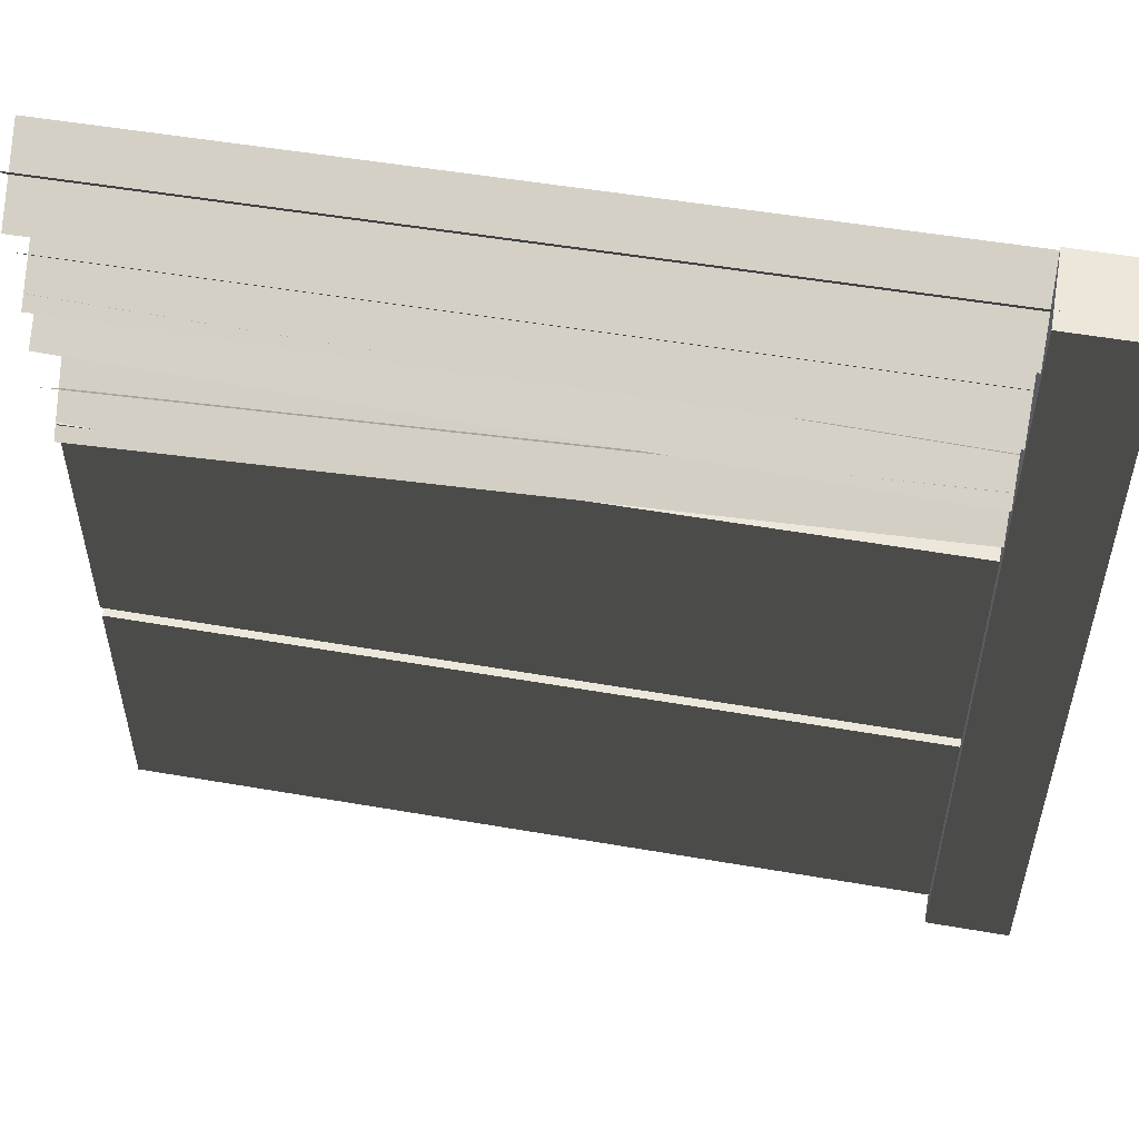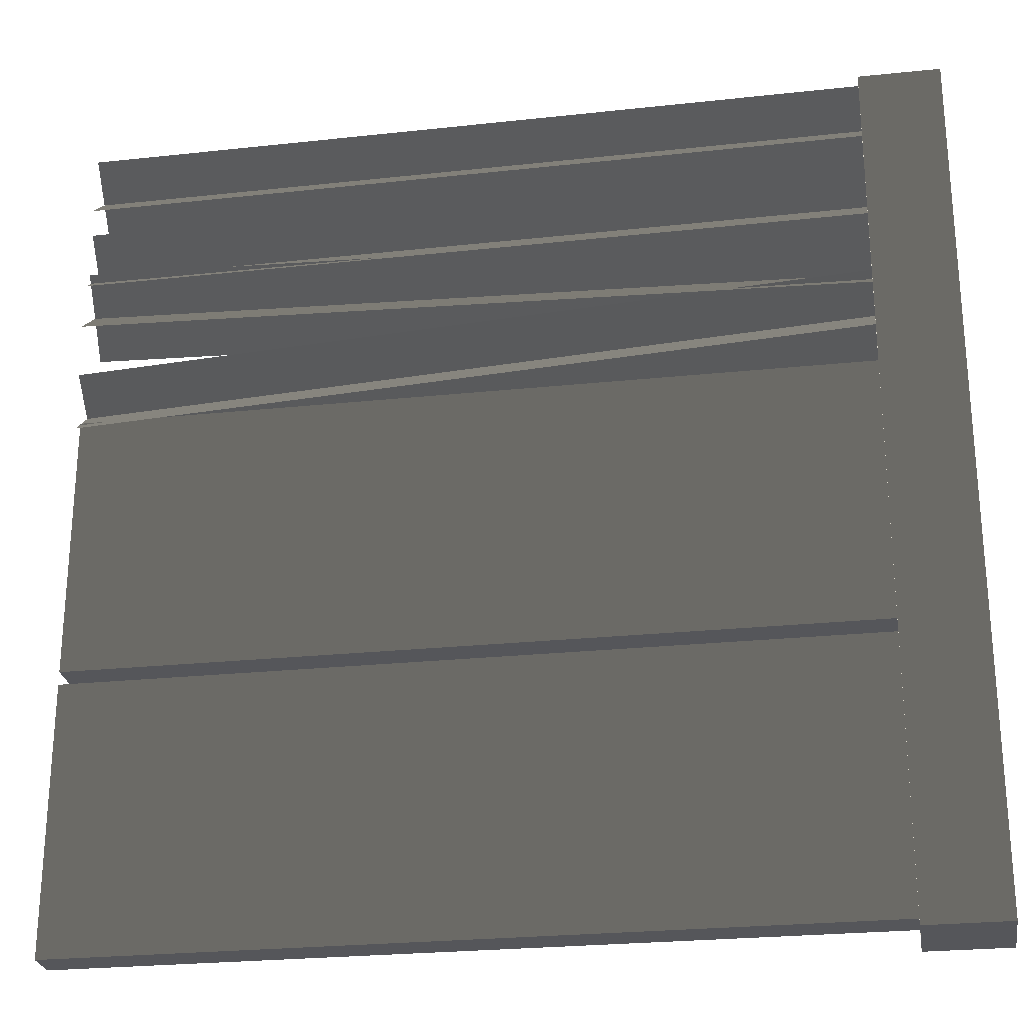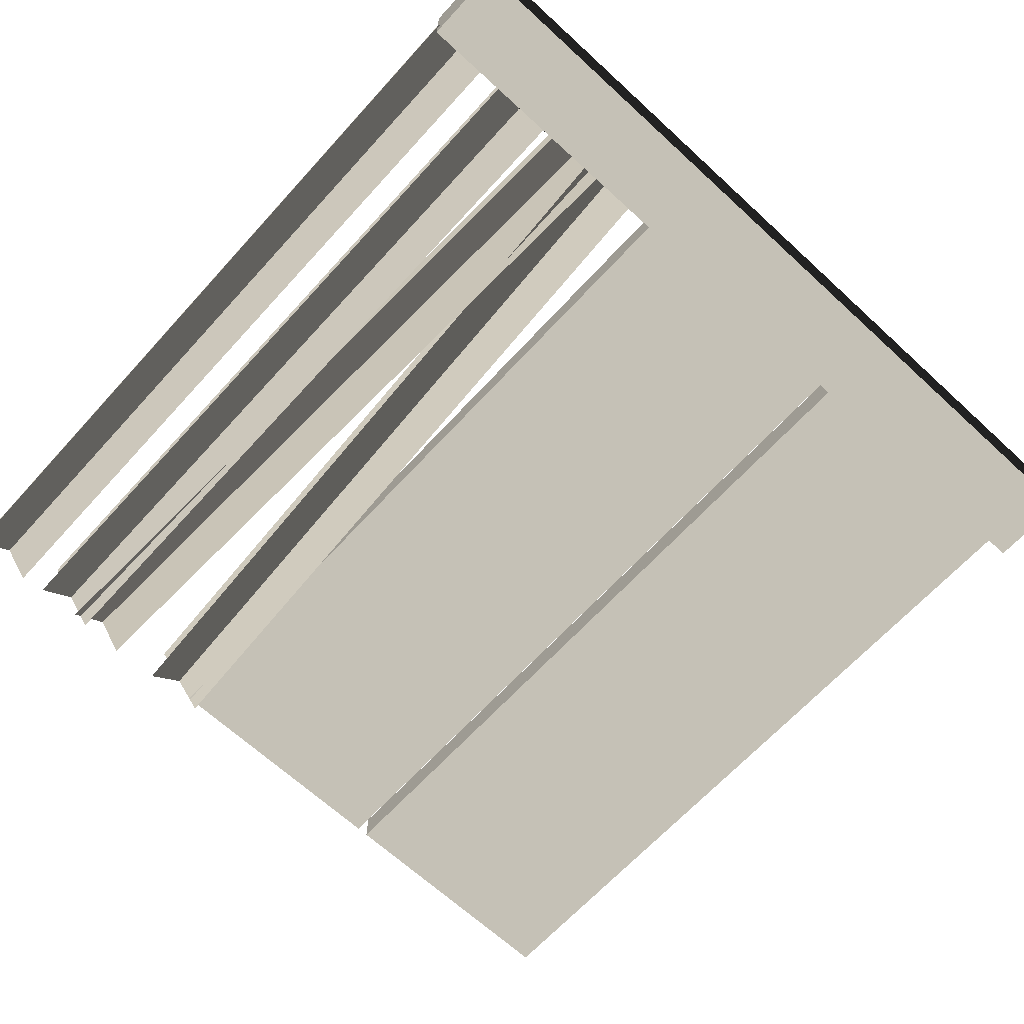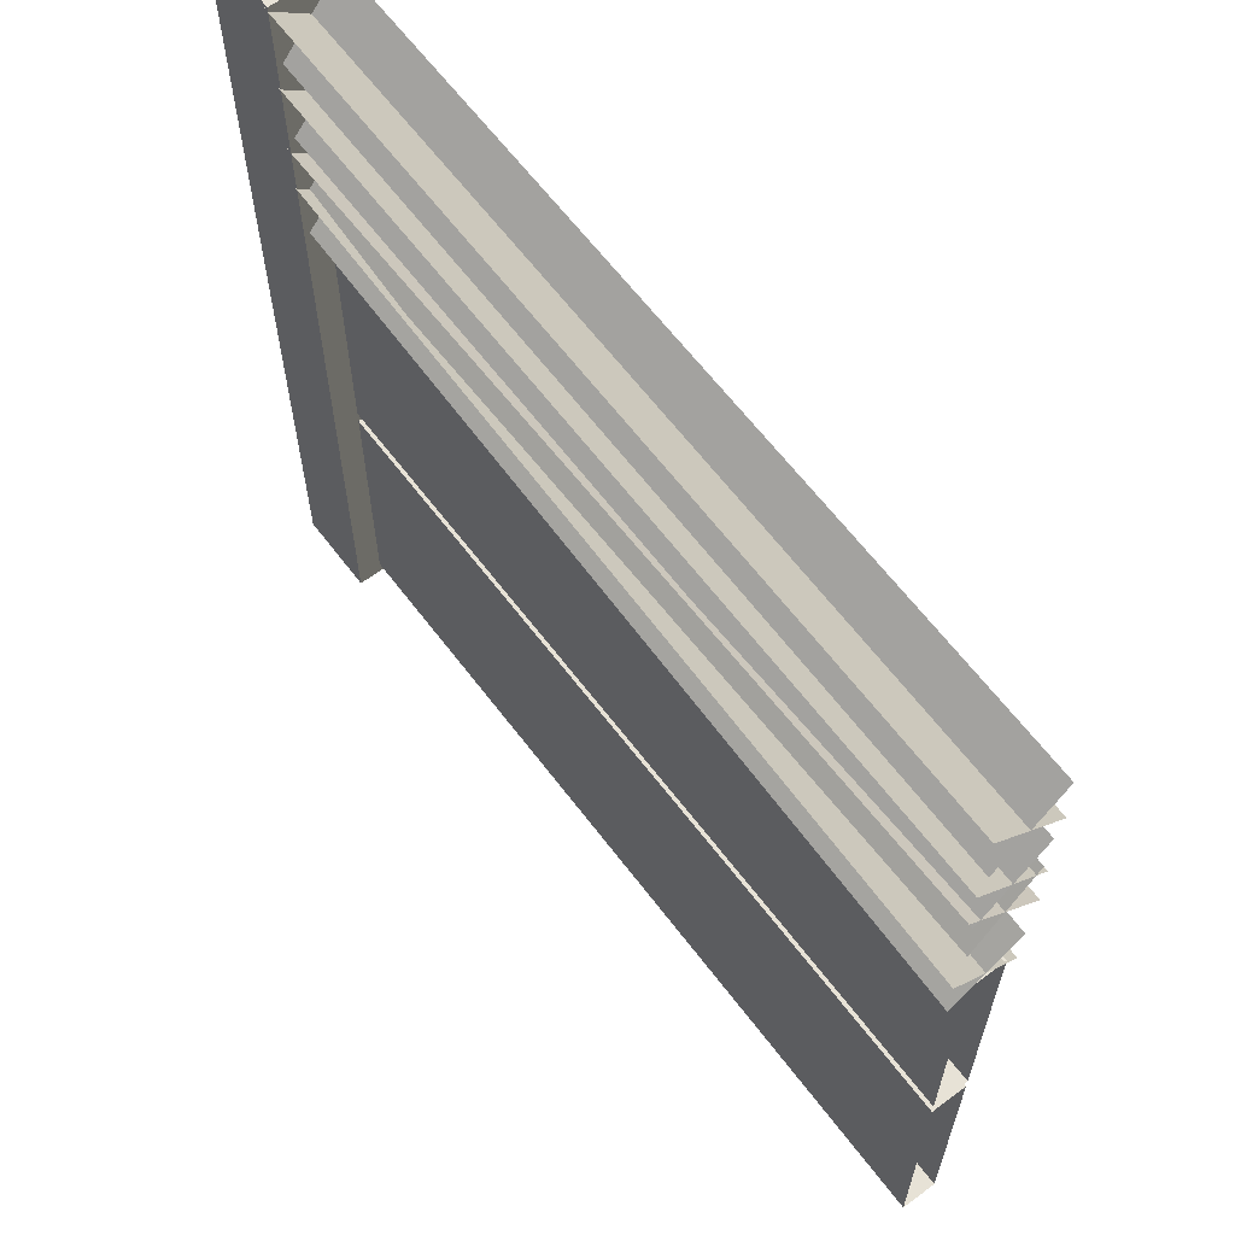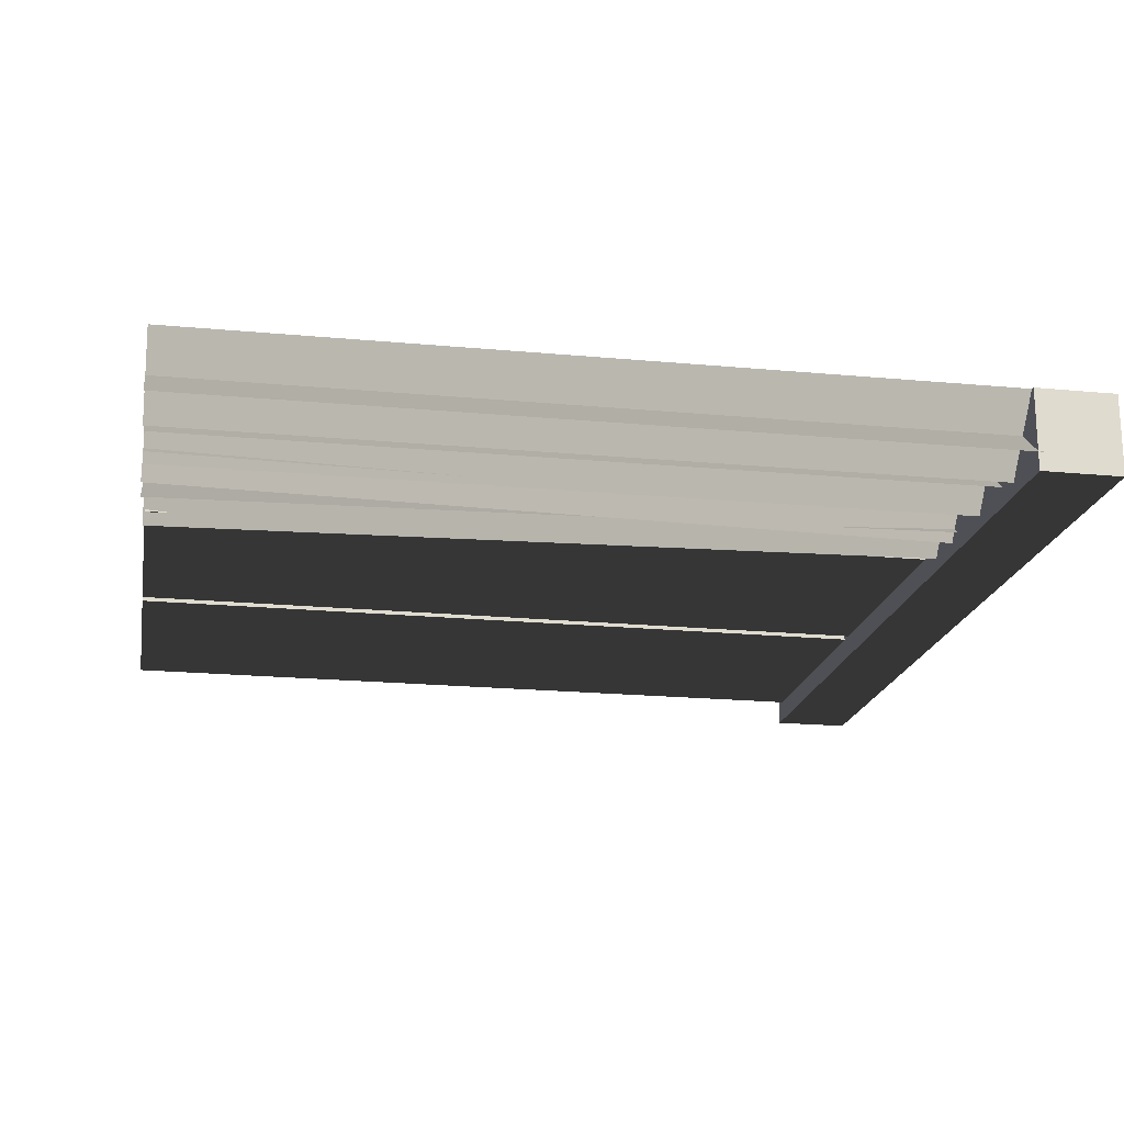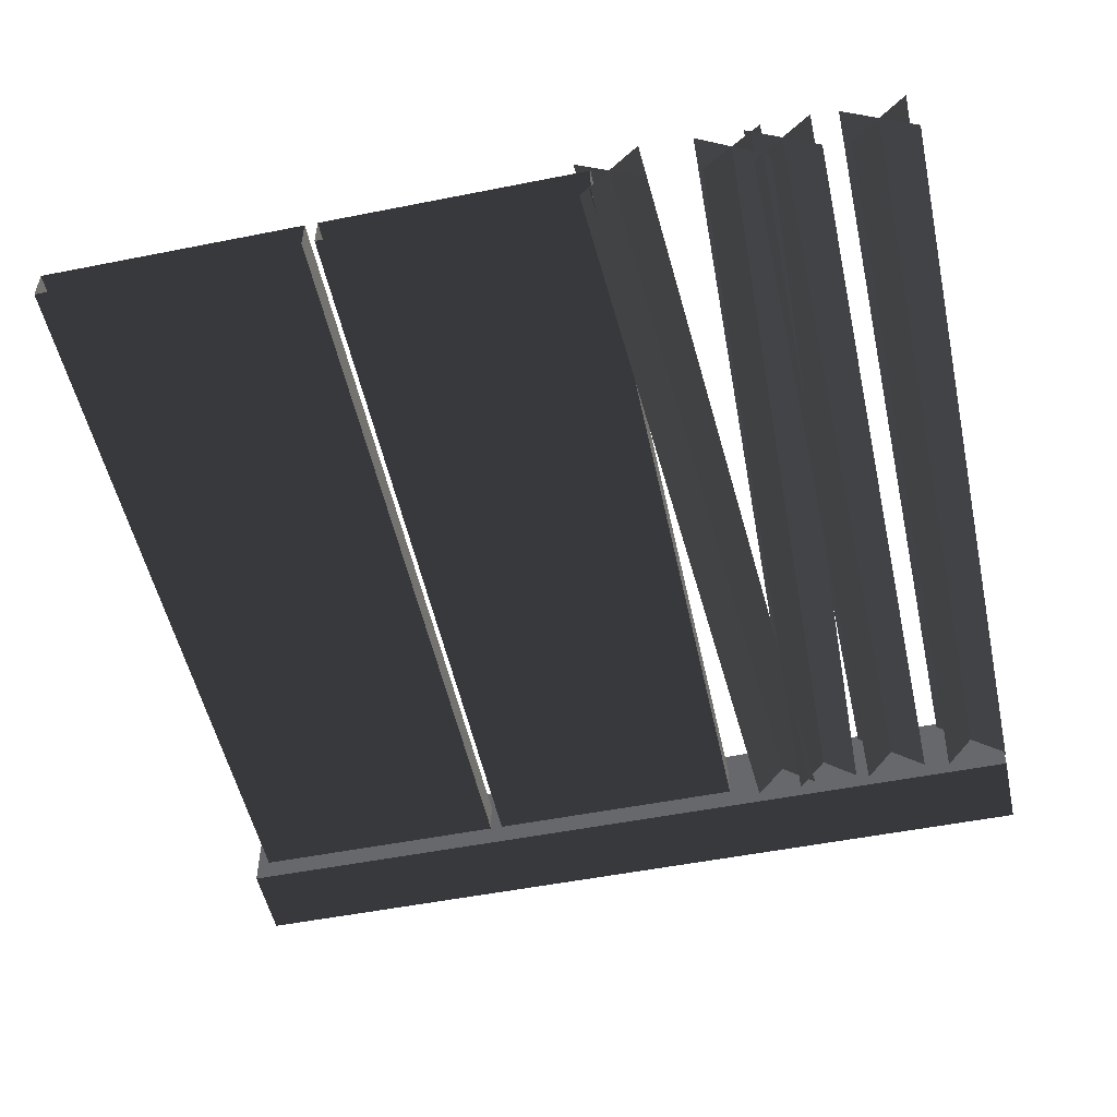
<metadata>
{"format":"obj","ext":"obj","renderer":"f3d","projection":"perspective","resolution":1024,"background":"white","views":[{"elev":54.1,"azim":-169.6,"up":"+Y"},{"elev":-25.9,"azim":-170.6,"up":"+Y"},{"elev":-66.7,"azim":-132.7,"up":"+Z"},{"elev":62.9,"azim":53.0,"up":"+Y"},{"elev":-19.3,"azim":169.7,"up":"+Z"},{"elev":-52.3,"azim":102.1,"up":"+Z"}]}
</metadata>
<code>
v 0.09332 0.6428 0.03995
v 1.907 0.02937 0.03995
v 0.09332 0.02937 0.03995
v 1.907 0.6428 0.03995
v 0.09332 0.6428 -0.03996
v 1.907 0.6428 0.03995
v 0.09332 0.6428 0.03995
v 1.907 0.6428 -0.03996
v 0.09332 0.02937 -0.03996
v 1.907 0.6428 -0.03996
v 0.09332 0.6428 -0.03996
v 1.907 0.02937 -0.03996
v 0.09332 0.02937 0.03995
v 1.907 0.02937 -0.03996
v 0.09332 0.02937 -0.03996
v 1.907 0.02937 0.03995
v 0.09332 1.286 0.03995
v 1.907 0.6724 0.03995
v 0.09332 0.6724 0.03995
v 1.907 1.286 0.03995
v 0.09332 1.286 -0.03996
v 1.907 1.286 0.03995
v 0.09332 1.286 0.03995
v 1.907 1.286 -0.03996
v 0.09332 0.6724 -0.03996
v 1.907 1.286 -0.03996
v 0.09332 1.286 -0.03996
v 1.907 0.6724 -0.03996
v 0.09332 0.6724 0.03995
v 1.907 0.6724 -0.03996
v 0.09332 0.6724 -0.03996
v 1.907 0.6724 0.03995
v 0.09332 -9.043e-09 -0.09334
v -0.09334 -9.043e-09 0.09332
v 0.09332 -9.043e-09 0.09332
v -0.09334 -9.043e-09 -0.09334
v 0.09332 2 -0.09334
v -0.09334 2 0.09332
v -0.09334 2 -0.09334
v 0.09332 2 0.09332
v 0.09332 2 0.09332
v -0.09334 -9.043e-09 0.09332
v -0.09334 2 0.09332
v 0.09332 -9.043e-09 0.09332
v 0.09332 2 -0.09334
v 0.09332 -9.043e-09 0.09332
v 0.09332 2 0.09332
v 0.09332 -9.043e-09 -0.09334
v -0.09334 2 -0.09334
v 0.09332 -9.043e-09 -0.09334
v 0.09332 2 -0.09334
v -0.09334 -9.043e-09 -0.09334
v -0.09334 2 0.09332
v -0.09334 -9.043e-09 -0.09334
v -0.09334 2 -0.09334
v -0.09334 -9.043e-09 0.09332
v 1.912 1.785 -0.05203
v 0.07978 1.637 0.08169
v 1.911 1.625 0.08169
v 0.08113 1.796 -0.05203
v 1.911 1.638 -0.06485
v 0.0807 1.783 0.0945
v 0.08021 1.649 -0.06485
v 1.912 1.772 0.0945
v 1.912 1.785 -0.05203
v 0.07978 1.637 0.08169
v 0.08113 1.796 -0.05203
v 1.911 1.625 0.08169
v 1.911 1.638 -0.06485
v 0.0807 1.783 0.0945
v 1.912 1.772 0.0945
v 0.08021 1.649 -0.06485
v 1.914 1.992 -0.05203
v 0.08168 1.844 0.08168
v 1.913 1.833 0.08169
v 0.08302 2.003 -0.05203
v 1.913 1.846 -0.06485
v 0.08259 1.991 0.0945
v 0.08211 1.857 -0.06485
v 1.914 1.979 0.0945
v 1.914 1.992 -0.05203
v 0.08168 1.844 0.08168
v 0.08302 2.003 -0.05203
v 1.913 1.833 0.08169
v 1.913 1.846 -0.06485
v 0.08259 1.991 0.0945
v 1.914 1.979 0.0945
v 0.08211 1.857 -0.06485
v 1.91 1.675 -0.05203
v 0.08506 1.458 0.08168
v 1.915 1.516 0.08169
v 0.08051 1.617 -0.05203
v 1.915 1.529 -0.06485
v 0.08056 1.604 0.0945
v 0.08501 1.471 -0.06485
v 1.911 1.662 0.0945
v 1.91 1.675 -0.05203
v 0.08506 1.458 0.08168
v 0.08051 1.617 -0.05203
v 1.915 1.516 0.08169
v 1.915 1.529 -0.06485
v 0.08056 1.604 0.0945
v 1.911 1.662 0.0945
v 0.08501 1.471 -0.06485
v 1.916 1.407 -0.05203
v 0.07918 1.351 0.08169
v 1.908 1.248 0.08169
v 0.0883 1.51 -0.05203
v 1.908 1.261 -0.06485
v 0.08725 1.497 0.0945
v 0.08023 1.363 -0.06485
v 1.916 1.394 0.0945
v 1.916 1.407 -0.05203
v 0.07918 1.351 0.08169
v 0.0883 1.51 -0.05203
v 1.908 1.248 0.08169
v 1.908 1.261 -0.06485
v 0.08725 1.497 0.0945
v 1.916 1.394 0.0945
v 0.08023 1.363 -0.06485
g fence_concrete_A_4_8624_42
f 1 3 2
f 2 4 1
f 5 7 6
f 6 8 5
f 9 11 10
f 10 12 9
f 13 15 14
f 14 16 13
f 17 19 18
f 18 20 17
f 21 23 22
f 22 24 21
f 25 27 26
f 26 28 25
f 29 31 30
f 30 32 29
f 33 35 34
f 34 36 33
f 37 39 38
f 38 40 37
f 41 43 42
f 42 44 41
f 45 47 46
f 46 48 45
f 49 51 50
f 50 52 49
f 53 55 54
f 54 56 53
f 57 59 58
f 58 60 57
f 61 63 62
f 62 64 61
f 65 67 66
f 66 68 65
f 69 71 70
f 70 72 69
f 73 75 74
f 74 76 73
f 77 79 78
f 78 80 77
f 81 83 82
f 82 84 81
f 85 87 86
f 86 88 85
f 89 91 90
f 90 92 89
f 93 95 94
f 94 96 93
f 97 99 98
f 98 100 97
f 101 103 102
f 102 104 101
f 105 107 106
f 106 108 105
f 109 111 110
f 110 112 109
f 113 115 114
f 114 116 113
f 117 119 118
f 118 120 117

</code>
